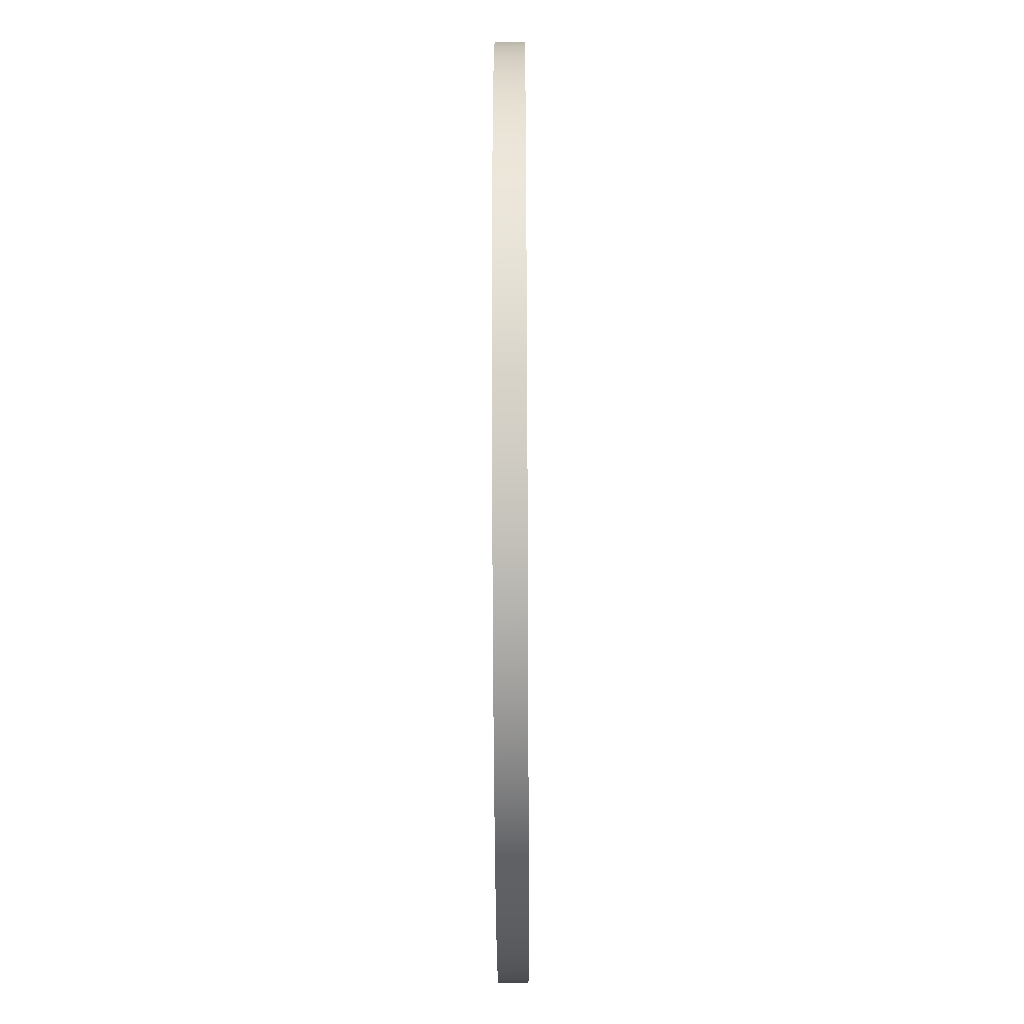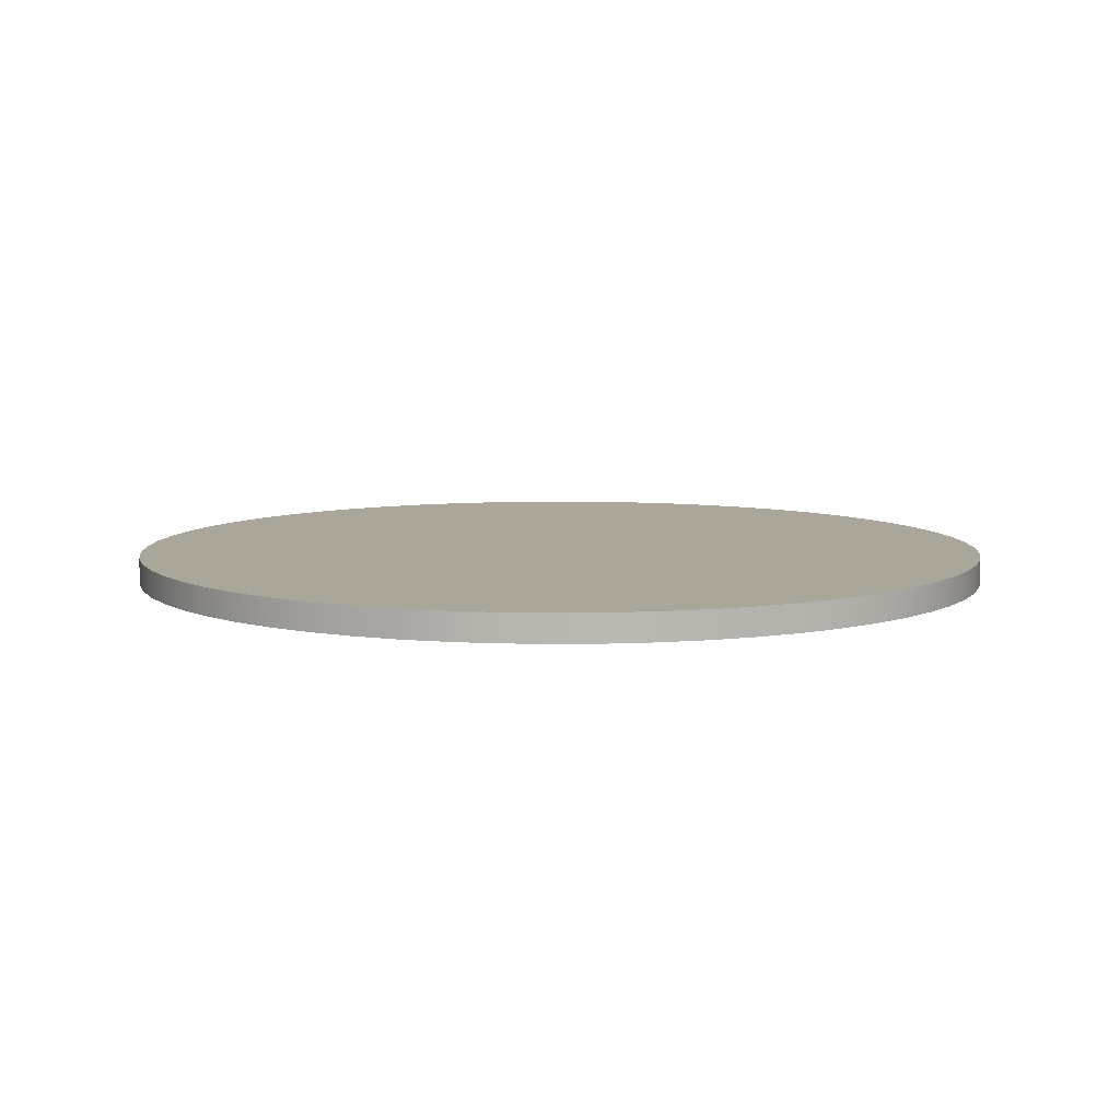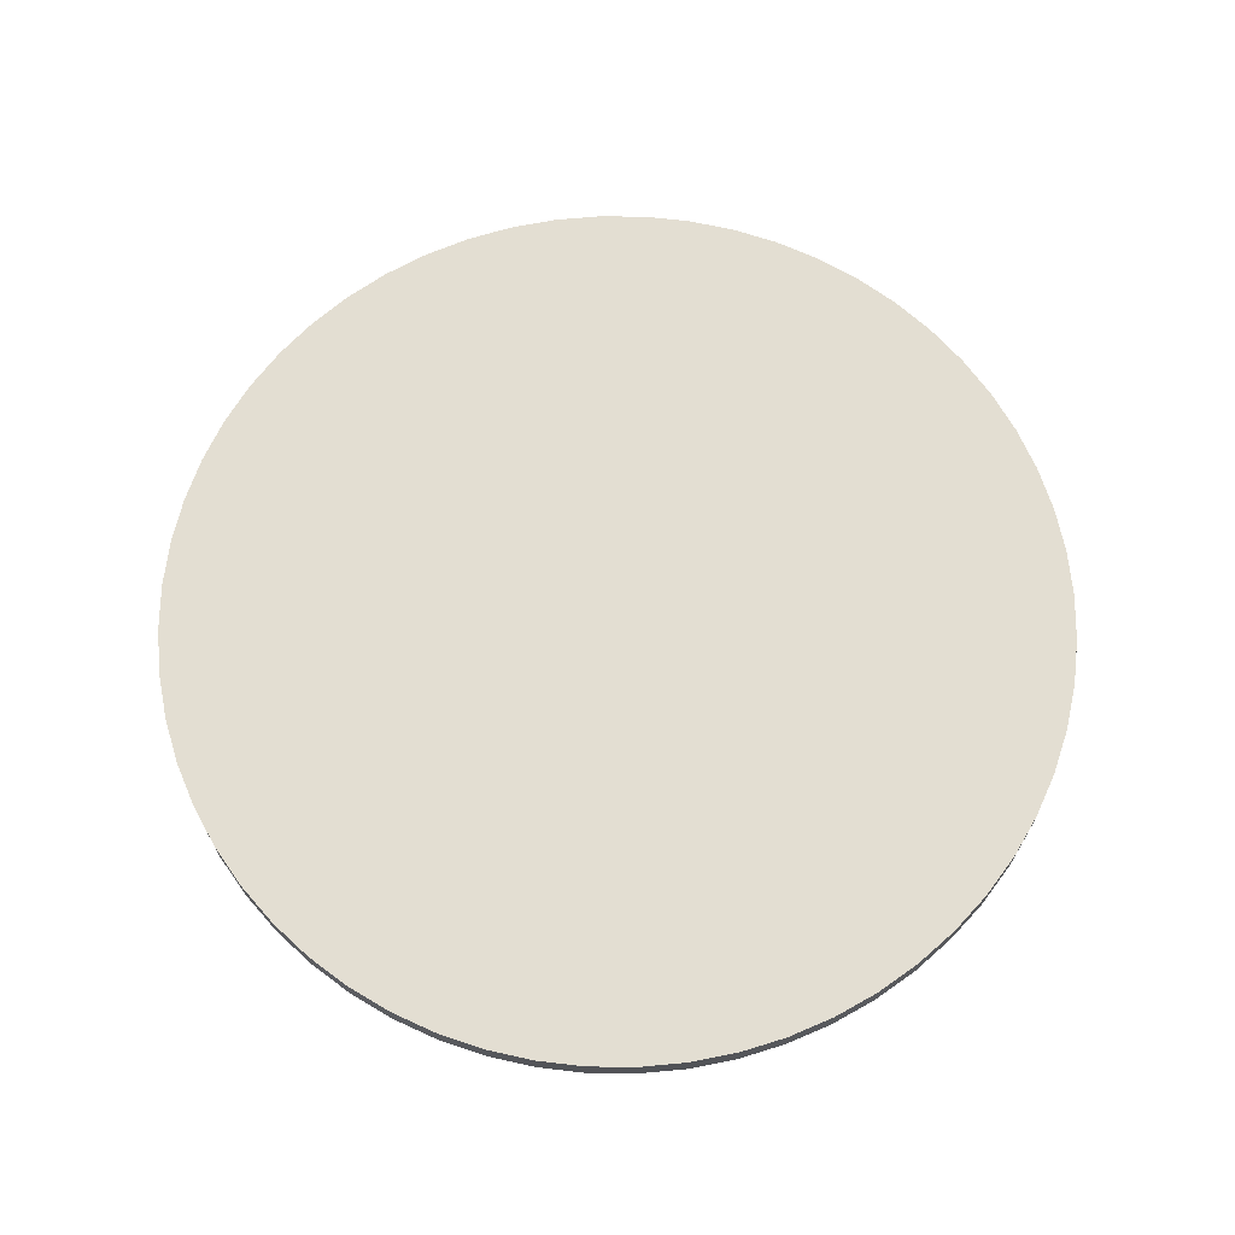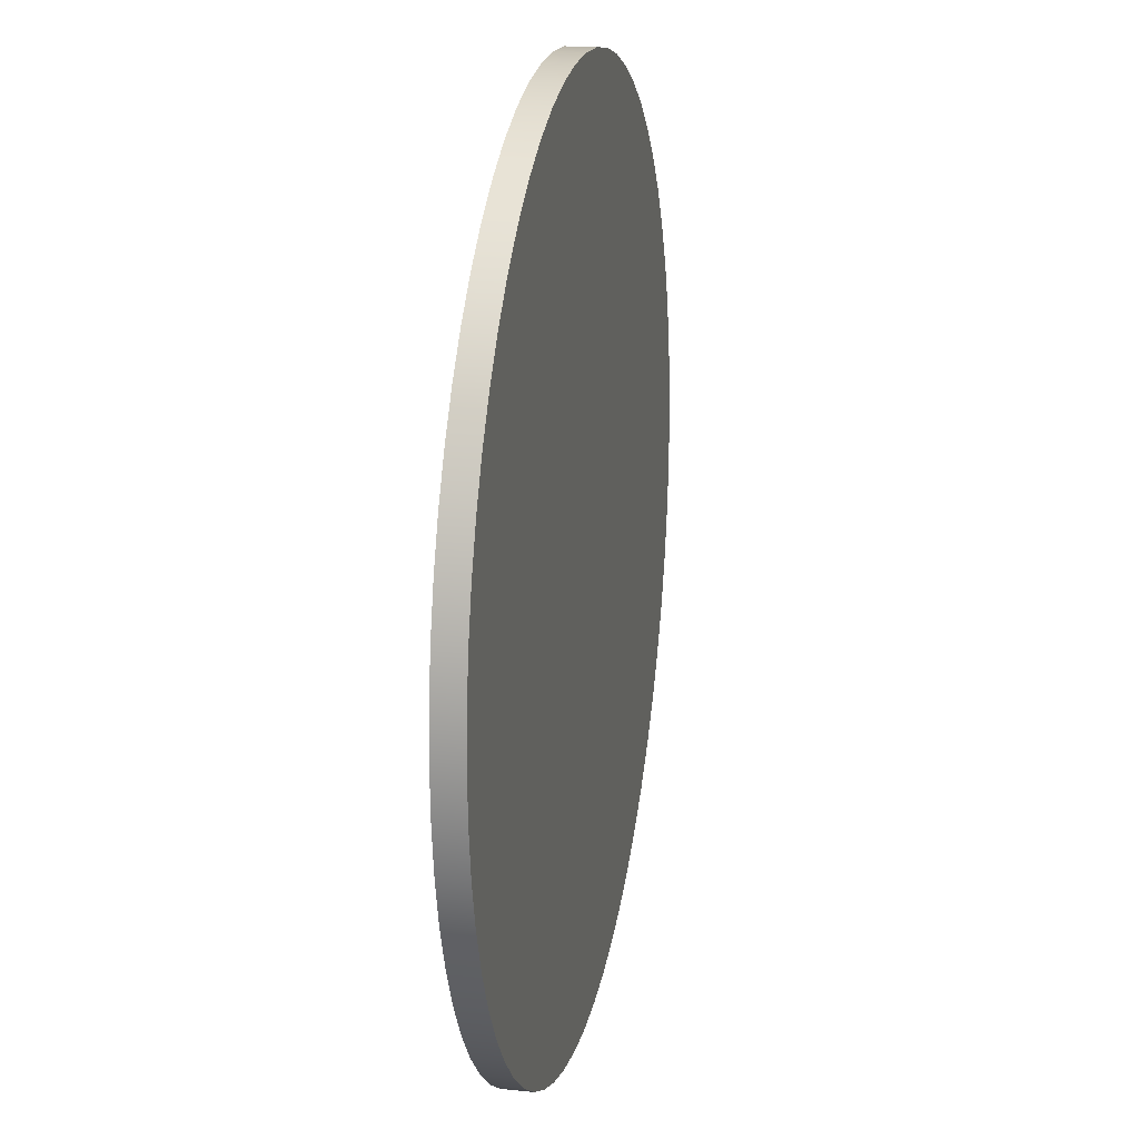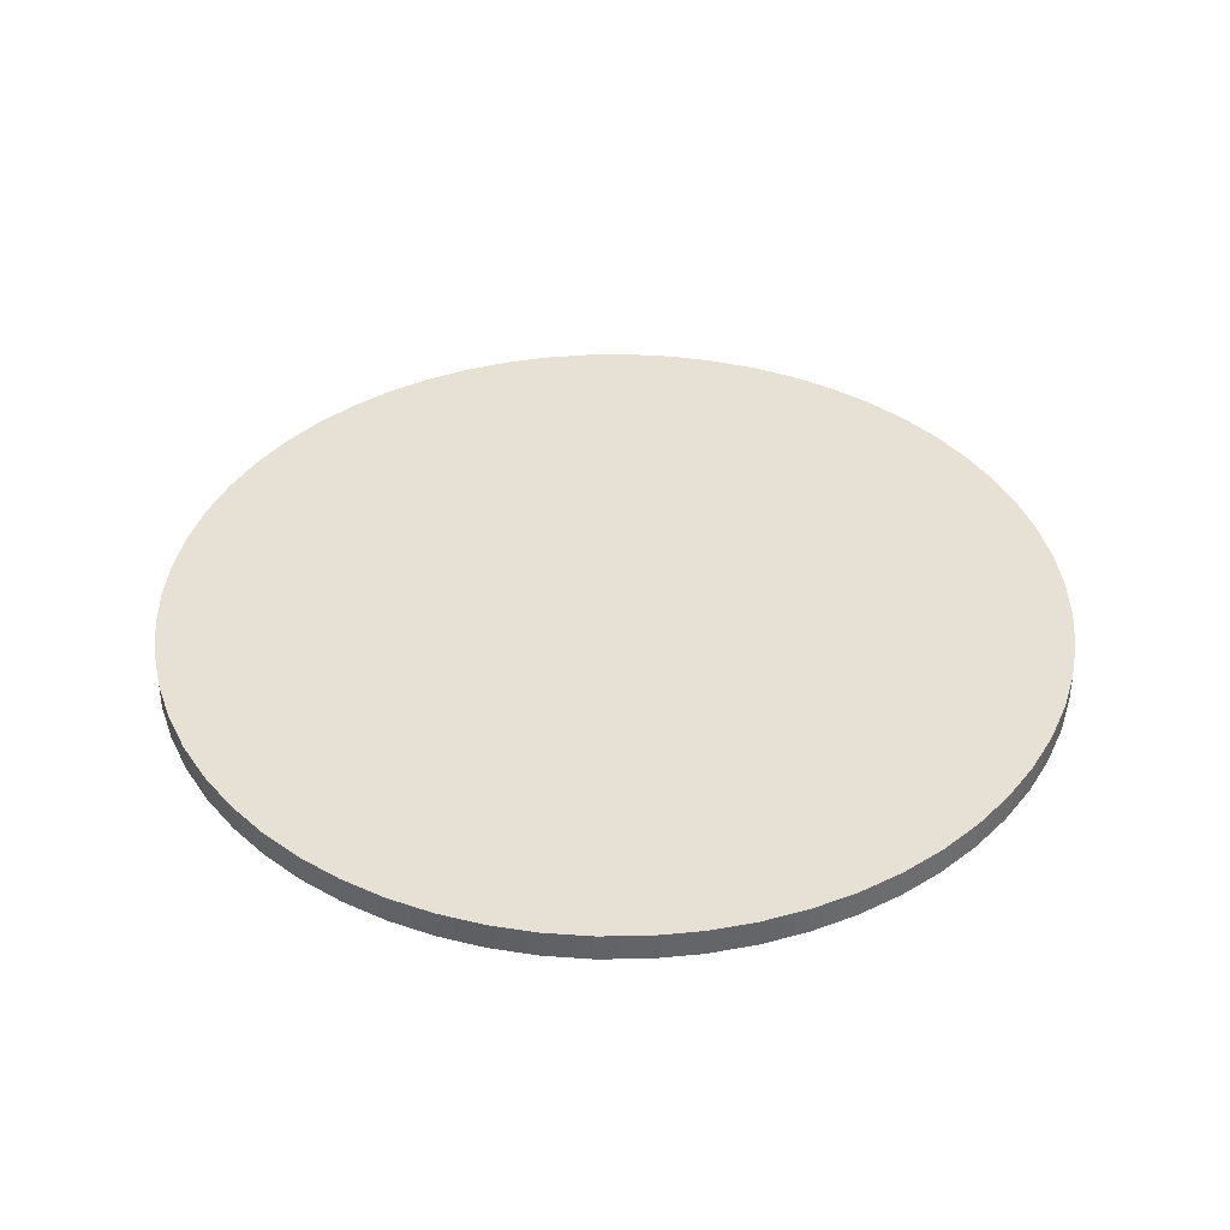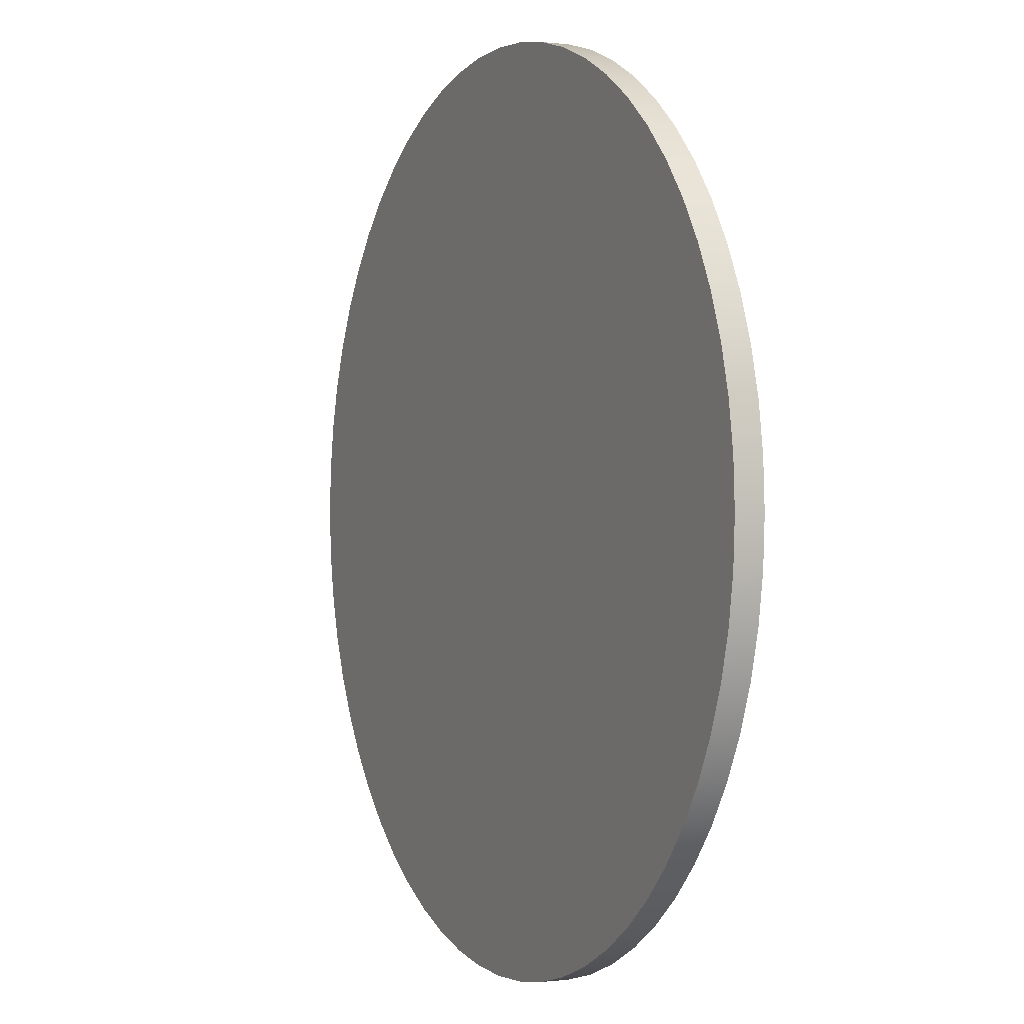
<metadata>
{"format":"obj","ext":"obj","renderer":"f3d","projection":"perspective","resolution":1024,"background":"white","views":[{"elev":-46.7,"azim":90.3,"up":"+Y"},{"elev":7.8,"azim":102.7,"up":"+Z"},{"elev":67.7,"azim":-152.3,"up":"+Z"},{"elev":19.2,"azim":-78.7,"up":"+Y"},{"elev":39.0,"azim":50.1,"up":"+Z"},{"elev":0.1,"azim":64.6,"up":"+Y"}]}
</metadata>
<code>
v -8 -9.797e-16 -0.25
v -7.956 0.8362 -0.25
v -7.825 1.663 -0.25
v -7.608 2.472 -0.25
v -7.308 3.254 -0.25
v -6.928 4 -0.25
v -6.472 4.702 -0.25
v -5.945 5.353 -0.25
v -5.353 5.945 -0.25
v -4.702 6.472 -0.25
v -4 6.928 -0.25
v -3.254 7.308 -0.25
v -2.472 7.608 -0.25
v -1.663 7.825 -0.25
v -0.8362 7.956 -0.25
v 4.899e-16 8 -0.25
v 0.8362 7.956 -0.25
v 1.663 7.825 -0.25
v 2.472 7.608 -0.25
v 3.254 7.308 -0.25
v 4 6.928 -0.25
v 4.702 6.472 -0.25
v 5.353 5.945 -0.25
v 5.945 5.353 -0.25
v 6.472 4.702 -0.25
v 6.928 4 -0.25
v 7.308 3.254 -0.25
v 7.608 2.472 -0.25
v 7.825 1.663 -0.25
v 7.956 0.8362 -0.25
v 8 0 -0.25
v 7.956 -0.8362 -0.25
v 7.825 -1.663 -0.25
v 7.608 -2.472 -0.25
v 7.308 -3.254 -0.25
v 6.928 -4 -0.25
v 6.472 -4.702 -0.25
v 5.945 -5.353 -0.25
v 5.353 -5.945 -0.25
v 4.702 -6.472 -0.25
v 4 -6.928 -0.25
v 3.254 -7.308 -0.25
v 2.472 -7.608 -0.25
v 1.663 -7.825 -0.25
v 0.8362 -7.956 -0.25
v 4.899e-16 -8 -0.25
v -0.8362 -7.956 -0.25
v -1.663 -7.825 -0.25
v -2.472 -7.608 -0.25
v -3.254 -7.308 -0.25
v -4 -6.928 -0.25
v -4.702 -6.472 -0.25
v -5.353 -5.945 -0.25
v -5.945 -5.353 -0.25
v -6.472 -4.702 -0.25
v -6.928 -4 -0.25
v -7.308 -3.254 -0.25
v -7.608 -2.472 -0.25
v -7.825 -1.663 -0.25
v -7.956 -0.8362 -0.25
v -8 -9.797e-16 -0.25
v -7.956 -0.8362 -0.25
v -7.825 -1.663 -0.25
v -7.608 -2.472 -0.25
v -7.308 -3.254 -0.25
v -6.928 -4 -0.25
v -6.472 -4.702 -0.25
v -5.945 -5.353 -0.25
v -5.353 -5.945 -0.25
v -4.702 -6.472 -0.25
v -4 -6.928 -0.25
v -3.254 -7.308 -0.25
v -2.472 -7.608 -0.25
v -1.663 -7.825 -0.25
v -0.8362 -7.956 -0.25
v 4.899e-16 -8 -0.25
v 0.8362 -7.956 -0.25
v 1.663 -7.825 -0.25
v 2.472 -7.608 -0.25
v 3.254 -7.308 -0.25
v 4 -6.928 -0.25
v 4.702 -6.472 -0.25
v 5.353 -5.945 -0.25
v 5.945 -5.353 -0.25
v 6.472 -4.702 -0.25
v 6.928 -4 -0.25
v 7.308 -3.254 -0.25
v 7.608 -2.472 -0.25
v 7.825 -1.663 -0.25
v 7.956 -0.8362 -0.25
v 8 0 -0.25
v 7.956 0.8362 -0.25
v 7.825 1.663 -0.25
v 7.608 2.472 -0.25
v 7.308 3.254 -0.25
v 6.928 4 -0.25
v 6.472 4.702 -0.25
v 5.945 5.353 -0.25
v 5.353 5.945 -0.25
v 4.702 6.472 -0.25
v 4 6.928 -0.25
v 3.254 7.308 -0.25
v 2.472 7.608 -0.25
v 1.663 7.825 -0.25
v 0.8362 7.956 -0.25
v 4.899e-16 8 -0.25
v -0.8362 7.956 -0.25
v -1.663 7.825 -0.25
v -2.472 7.608 -0.25
v -3.254 7.308 -0.25
v -4 6.928 -0.25
v -4.702 6.472 -0.25
v -5.353 5.945 -0.25
v -5.945 5.353 -0.25
v -6.472 4.702 -0.25
v -6.928 4 -0.25
v -7.308 3.254 -0.25
v -7.608 2.472 -0.25
v -7.825 1.663 -0.25
v -7.956 0.8362 -0.25
v -8 -9.797e-16 0.25
v -7.956 0.8362 0.25
v -7.825 1.663 0.25
v -7.608 2.472 0.25
v -7.308 3.254 0.25
v -6.928 4 0.25
v -6.472 4.702 0.25
v -5.945 5.353 0.25
v -5.353 5.945 0.25
v -4.702 6.472 0.25
v -4 6.928 0.25
v -3.254 7.308 0.25
v -2.472 7.608 0.25
v -1.663 7.825 0.25
v -0.8362 7.956 0.25
v 4.899e-16 8 0.25
v 0.8362 7.956 0.25
v 1.663 7.825 0.25
v 2.472 7.608 0.25
v 3.254 7.308 0.25
v 4 6.928 0.25
v 4.702 6.472 0.25
v 5.353 5.945 0.25
v 5.945 5.353 0.25
v 6.472 4.702 0.25
v 6.928 4 0.25
v 7.308 3.254 0.25
v 7.608 2.472 0.25
v 7.825 1.663 0.25
v 7.956 0.8362 0.25
v 8 0 0.25
v 7.956 -0.8362 0.25
v 7.825 -1.663 0.25
v 7.608 -2.472 0.25
v 7.308 -3.254 0.25
v 6.928 -4 0.25
v 6.472 -4.702 0.25
v 5.945 -5.353 0.25
v 5.353 -5.945 0.25
v 4.702 -6.472 0.25
v 4 -6.928 0.25
v 3.254 -7.308 0.25
v 2.472 -7.608 0.25
v 1.663 -7.825 0.25
v 0.8362 -7.956 0.25
v 4.899e-16 -8 0.25
v -0.8362 -7.956 0.25
v -1.663 -7.825 0.25
v -2.472 -7.608 0.25
v -3.254 -7.308 0.25
v -4 -6.928 0.25
v -4.702 -6.472 0.25
v -5.353 -5.945 0.25
v -5.945 -5.353 0.25
v -6.472 -4.702 0.25
v -6.928 -4 0.25
v -7.308 -3.254 0.25
v -7.608 -2.472 0.25
v -7.825 -1.663 0.25
v -7.956 -0.8362 0.25
v -8 -9.797e-16 -0.25
v -8 -9.797e-16 0.25
v -8 -9.797e-16 0.25
v -7.956 -0.8362 0.25
v -7.825 -1.663 0.25
v -7.608 -2.472 0.25
v -7.308 -3.254 0.25
v -6.928 -4 0.25
v -6.472 -4.702 0.25
v -5.945 -5.353 0.25
v -5.353 -5.945 0.25
v -4.702 -6.472 0.25
v -4 -6.928 0.25
v -3.254 -7.308 0.25
v -2.472 -7.608 0.25
v -1.663 -7.825 0.25
v -0.8362 -7.956 0.25
v 4.899e-16 -8 0.25
v 0.8362 -7.956 0.25
v 1.663 -7.825 0.25
v 2.472 -7.608 0.25
v 3.254 -7.308 0.25
v 4 -6.928 0.25
v 4.702 -6.472 0.25
v 5.353 -5.945 0.25
v 5.945 -5.353 0.25
v 6.472 -4.702 0.25
v 6.928 -4 0.25
v 7.308 -3.254 0.25
v 7.608 -2.472 0.25
v 7.825 -1.663 0.25
v 7.956 -0.8362 0.25
v 8 0 0.25
v 7.956 0.8362 0.25
v 7.825 1.663 0.25
v 7.608 2.472 0.25
v 7.308 3.254 0.25
v 6.928 4 0.25
v 6.472 4.702 0.25
v 5.945 5.353 0.25
v 5.353 5.945 0.25
v 4.702 6.472 0.25
v 4 6.928 0.25
v 3.254 7.308 0.25
v 2.472 7.608 0.25
v 1.663 7.825 0.25
v 0.8362 7.956 0.25
v 4.899e-16 8 0.25
v -0.8362 7.956 0.25
v -1.663 7.825 0.25
v -2.472 7.608 0.25
v -3.254 7.308 0.25
v -4 6.928 0.25
v -4.702 6.472 0.25
v -5.353 5.945 0.25
v -5.945 5.353 0.25
v -6.472 4.702 0.25
v -6.928 4 0.25
v -7.308 3.254 0.25
v -7.608 2.472 0.25
v -7.825 1.663 0.25
v -7.956 0.8362 0.25
g d1745e08-e32c-11ea-9db6-54bf646e7e1f
f 2 30 1
f 1 30 31
f 1 31 60
f 60 31 32
f 60 32 59
f 59 32 33
f 59 33 58
f 58 33 34
f 58 34 57
f 57 34 35
f 57 35 56
f 56 35 36
f 56 36 55
f 55 36 37
f 55 37 54
f 54 37 38
f 54 38 53
f 53 38 39
f 53 39 52
f 52 39 40
f 52 40 51
f 51 40 41
f 51 41 50
f 50 41 42
f 50 42 49
f 49 42 43
f 49 43 48
f 48 43 44
f 48 44 47
f 47 44 45
f 47 45 46
f 30 2 29
f 29 2 3
f 29 3 28
f 28 3 4
f 28 4 27
f 27 4 5
f 27 5 26
f 26 5 6
f 26 6 25
f 25 6 7
f 25 7 24
f 24 7 8
f 24 8 23
f 23 8 9
f 23 9 22
f 22 9 10
f 22 10 21
f 21 10 11
f 21 11 20
f 20 11 12
f 20 12 19
f 19 12 13
f 19 13 18
f 18 13 14
f 18 14 17
f 17 14 15
f 17 15 16
g d177e05c-e32c-11ea-bfa9-54bf646e7e1f
f 62 180 61
f 61 180 182
f 181 121 120
f 120 121 122
f 120 122 119
f 119 122 123
f 119 123 118
f 118 123 124
f 118 124 117
f 117 124 125
f 117 125 116
f 116 125 126
f 116 126 115
f 115 126 127
f 115 127 114
f 114 127 128
f 114 128 113
f 113 128 129
f 113 129 112
f 112 129 130
f 112 130 111
f 111 130 131
f 111 131 110
f 110 131 132
f 110 132 109
f 109 132 133
f 109 133 108
f 108 133 134
f 108 134 107
f 107 134 135
f 107 135 106
f 106 135 136
f 106 136 105
f 105 136 137
f 105 137 104
f 104 137 138
f 104 138 103
f 103 138 139
f 103 139 102
f 102 139 140
f 102 140 101
f 101 140 141
f 101 141 100
f 100 141 142
f 100 142 99
f 99 142 143
f 99 143 98
f 98 143 144
f 98 144 97
f 97 144 145
f 97 145 96
f 96 145 146
f 96 146 95
f 95 146 147
f 95 147 94
f 94 147 148
f 94 148 93
f 93 148 149
f 93 149 92
f 92 149 150
f 92 150 91
f 91 150 151
f 91 151 90
f 90 151 152
f 90 152 89
f 89 152 153
f 89 153 88
f 88 153 154
f 88 154 87
f 87 154 155
f 87 155 86
f 86 155 156
f 86 156 85
f 85 156 157
f 85 157 84
f 84 157 158
f 84 158 83
f 83 158 159
f 83 159 82
f 82 159 160
f 82 160 81
f 81 160 161
f 81 161 80
f 80 161 162
f 80 162 79
f 79 162 163
f 79 163 78
f 78 163 164
f 78 164 77
f 77 164 165
f 77 165 76
f 76 165 166
f 76 166 75
f 75 166 167
f 75 167 74
f 74 167 168
f 74 168 73
f 73 168 169
f 73 169 72
f 72 169 170
f 72 170 71
f 71 170 171
f 71 171 70
f 70 171 172
f 70 172 69
f 69 172 173
f 69 173 68
f 68 173 174
f 68 174 67
f 67 174 175
f 67 175 66
f 66 175 176
f 66 176 65
f 65 176 177
f 65 177 64
f 64 177 178
f 64 178 63
f 63 178 179
f 63 179 62
f 62 179 180
g d17b6292-e32c-11ea-ae5b-54bf646e7e1f
f 184 212 183
f 183 212 213
f 183 213 242
f 242 213 214
f 242 214 241
f 241 214 215
f 241 215 240
f 240 215 216
f 240 216 239
f 239 216 217
f 239 217 238
f 238 217 218
f 238 218 237
f 237 218 219
f 237 219 236
f 236 219 220
f 236 220 235
f 235 220 221
f 235 221 234
f 234 221 222
f 234 222 233
f 233 222 223
f 233 223 232
f 232 223 224
f 232 224 231
f 231 224 225
f 231 225 230
f 230 225 226
f 230 226 229
f 229 226 227
f 229 227 228
f 212 184 211
f 211 184 185
f 211 185 210
f 210 185 186
f 210 186 209
f 209 186 187
f 209 187 208
f 208 187 188
f 208 188 207
f 207 188 189
f 207 189 206
f 206 189 190
f 206 190 205
f 205 190 191
f 205 191 204
f 204 191 192
f 204 192 203
f 203 192 193
f 203 193 202
f 202 193 194
f 202 194 201
f 201 194 195
f 201 195 200
f 200 195 196
f 200 196 199
f 199 196 197
f 199 197 198

</code>
